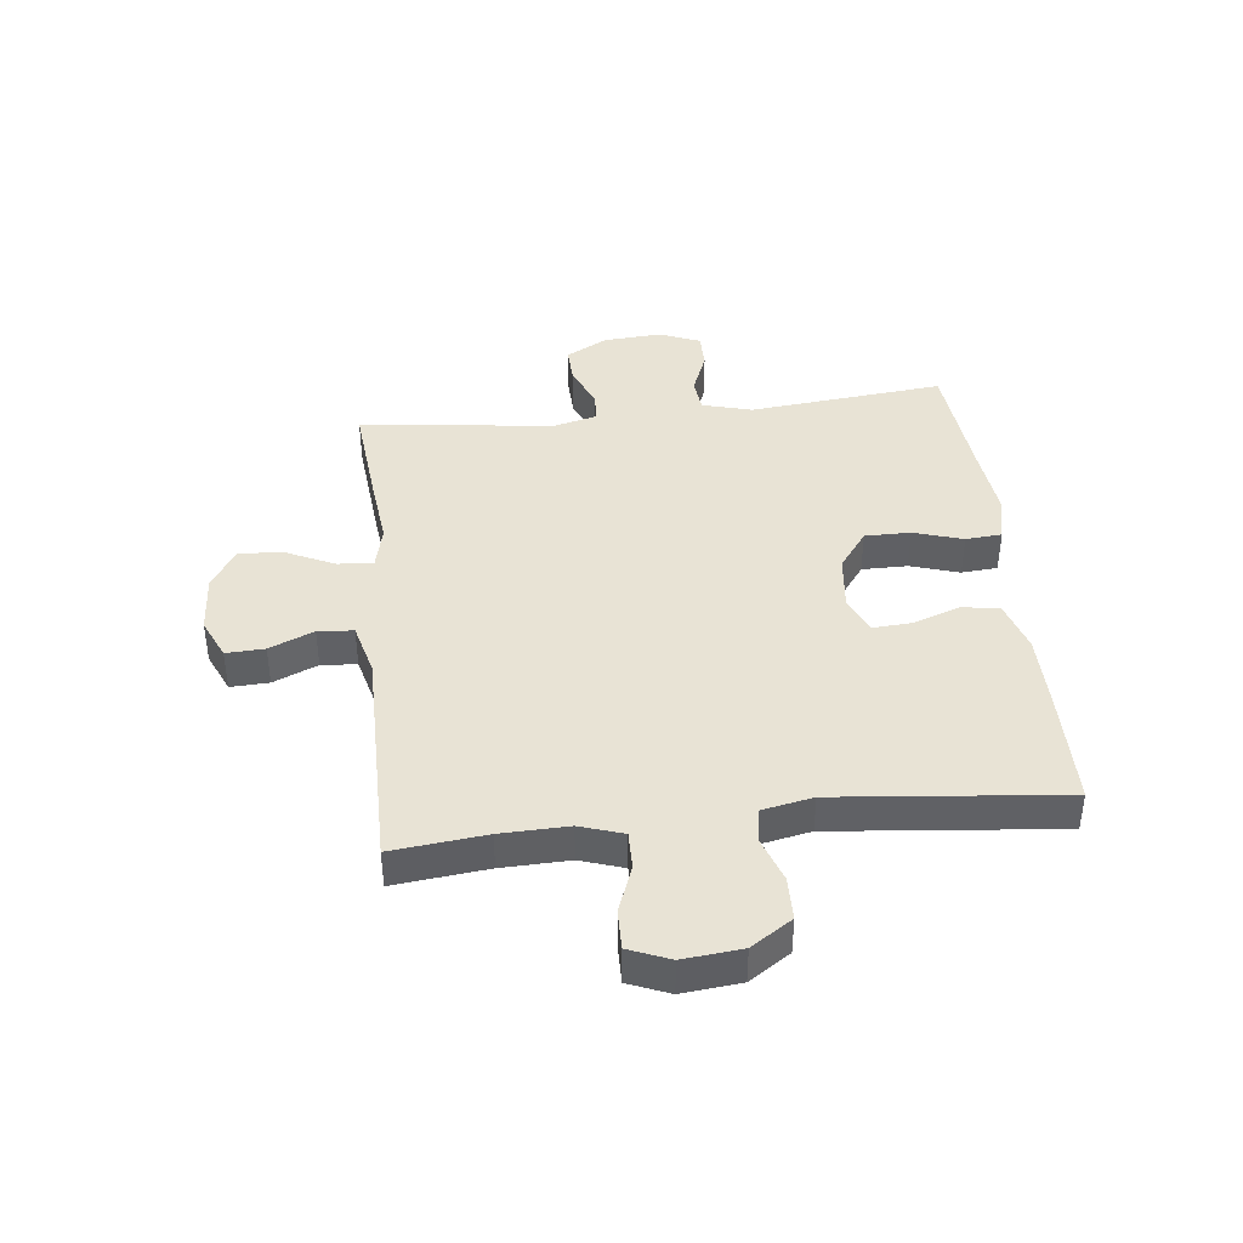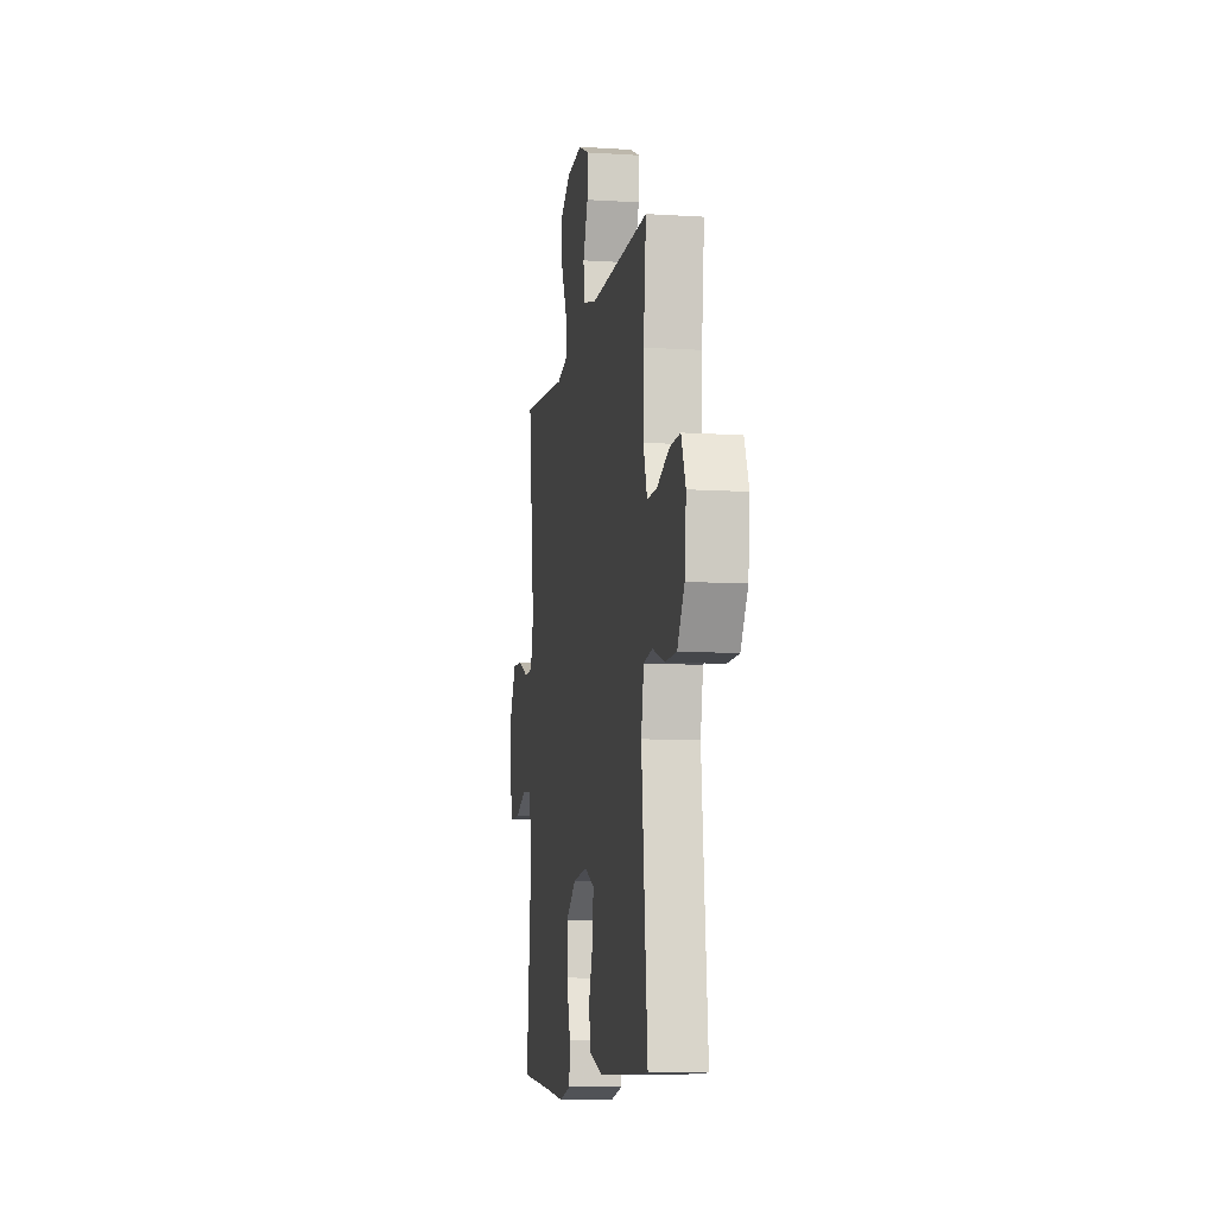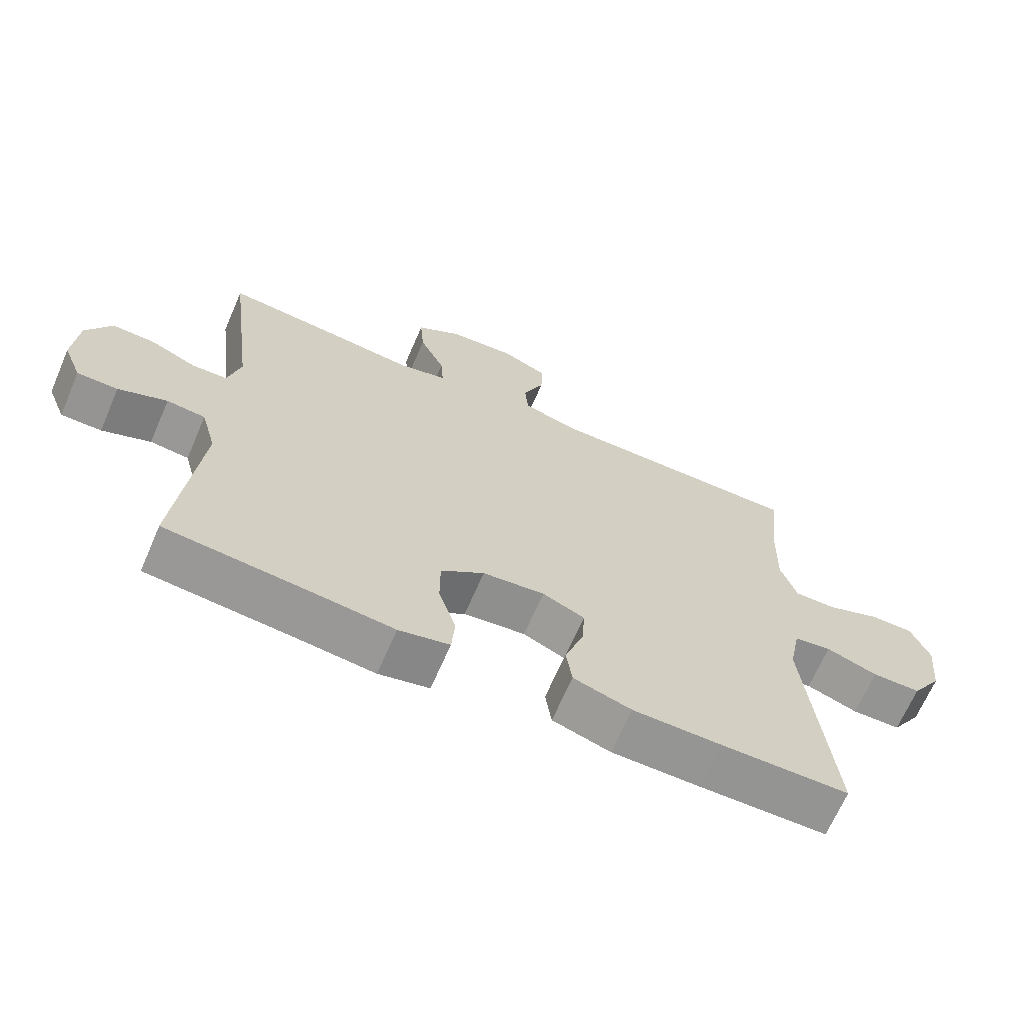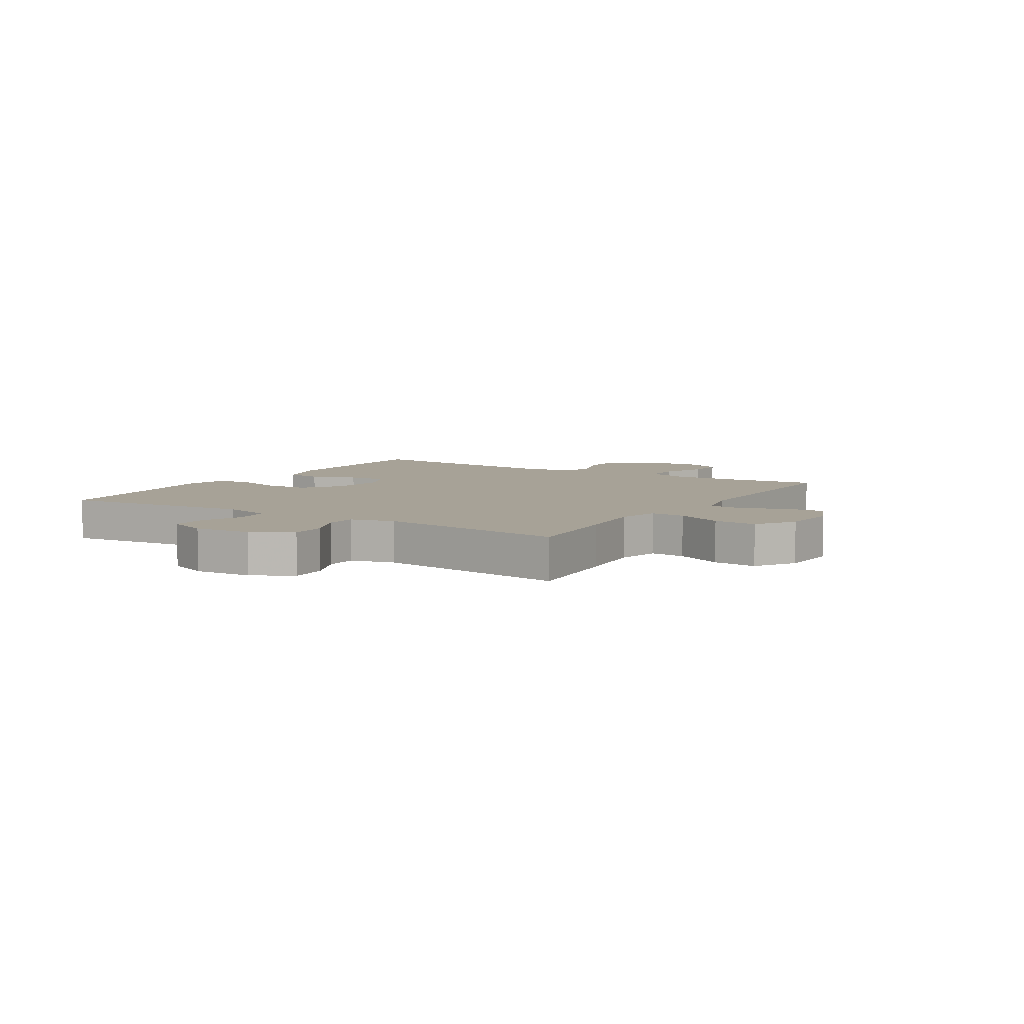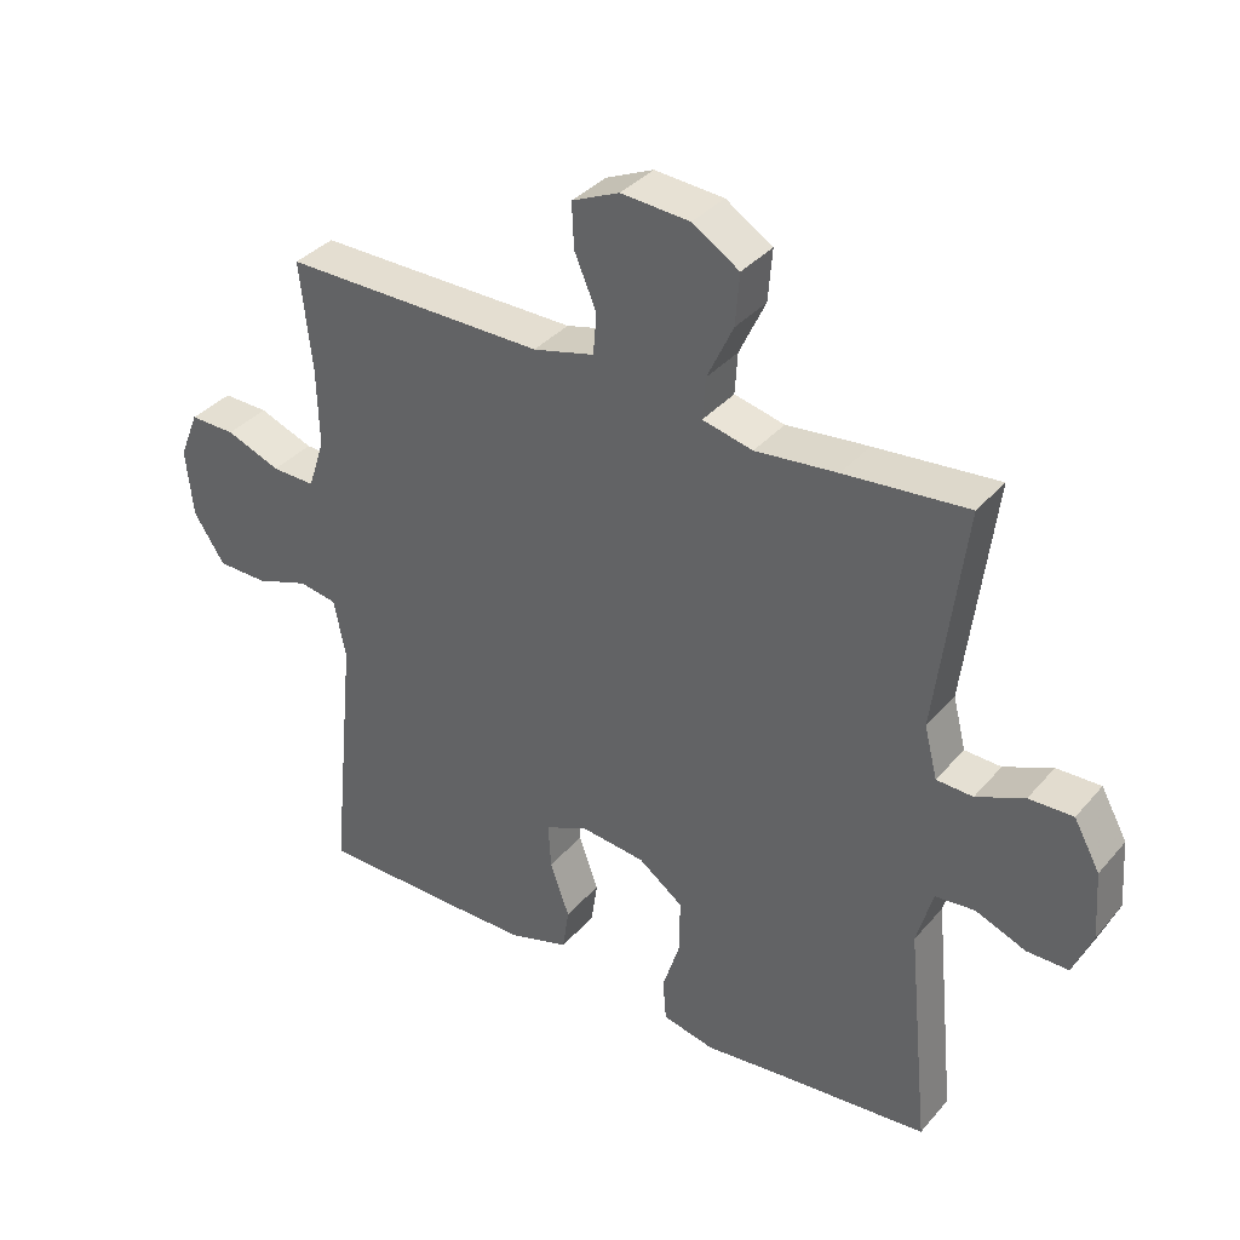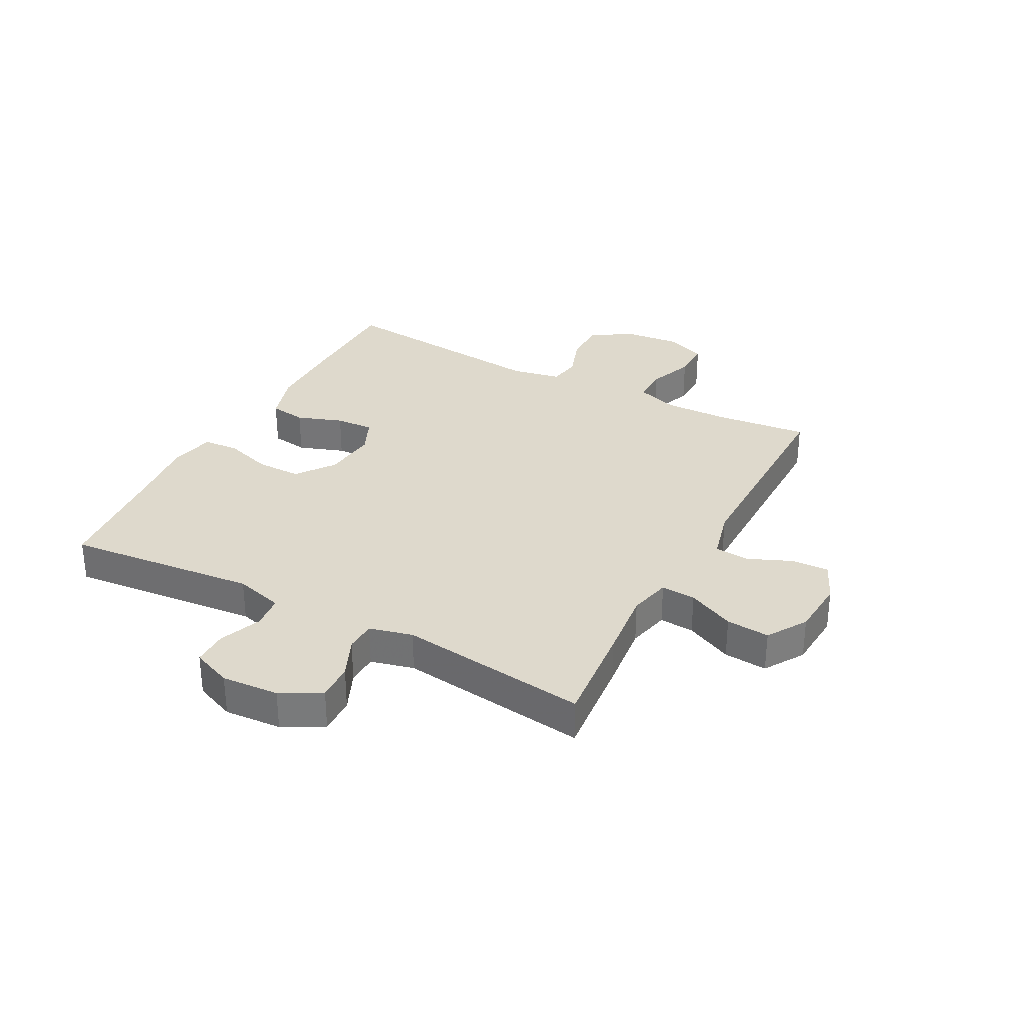
<metadata>
{"format":"obj","ext":"obj","renderer":"f3d","projection":"perspective","resolution":1024,"background":"white","views":[{"elev":41.2,"azim":83.6,"up":"+Y"},{"elev":-9.5,"azim":80.6,"up":"+Z"},{"elev":-67.2,"azim":-23.4,"up":"+Z"},{"elev":6.6,"azim":-58.0,"up":"+Y"},{"elev":36.2,"azim":-145.0,"up":"+Z"},{"elev":32.1,"azim":-61.9,"up":"+Y"}]}
</metadata>
<code>
v 0.5 0.07 -0.5
v 0.308 0.07 -0.502
v 0.176 0.07 -0.501
v 0.089 0.07 -0.474
v 0.08 0.07 -0.411
v 0.108 0.07 -0.332
v 0.112 0.07 -0.266
v 0.049 0.07 -0.238
v -0.044 0.07 -0.248
v -0.109 0.07 -0.296
v -0.109 0.07 -0.373
v -0.083 0.07 -0.456
v -0.088 0.07 -0.517
v -0.164 0.07 -0.534
v -0.28 0.07 -0.521
v -0.5 0.07 -0.5
v -0.467 0.07 -0.17
v -0.49 0.07 -0.086
v -0.548 0.07 -0.08
v -0.621 0.07 -0.109
v -0.682 0.07 -0.109
v -0.71 0.07 -0.04
v -0.703 0.07 0.059
v -0.665 0.07 0.128
v -0.601 0.07 0.126
v -0.531 0.07 0.095
v -0.478 0.07 0.097
v -0.459 0.07 0.172
v -0.5 0.07 0.5
v -0.321 0.07 0.483
v -0.202 0.07 0.47
v -0.129 0.07 0.487
v -0.133 0.07 0.547
v -0.171 0.07 0.628
v -0.177 0.07 0.703
v -0.109 0.07 0.746
v -0.009 0.07 0.753
v 0.06 0.07 0.722
v 0.057 0.07 0.657
v 0.025 0.07 0.582
v 0.03 0.07 0.522
v 0.119 0.07 0.499
v 0.5 0.07 0.5
v 0.483 0.07 0.342
v 0.48 0.07 0.228
v 0.504 0.07 0.155
v 0.567 0.07 0.156
v 0.646 0.07 0.186
v 0.712 0.07 0.187
v 0.74 0.07 0.118
v 0.73 0.07 0.019
v 0.685 0.07 -0.05
v 0.612 0.07 -0.051
v 0.535 0.07 -0.024
v 0.479 0.07 -0.033
v 0.462 0.07 -0.119
v 0.5 0 -0.5
v 0.308 0 -0.502
v 0.176 0 -0.501
v 0.089 0 -0.474
v 0.08 0 -0.411
v 0.108 0 -0.332
v 0.112 0 -0.266
v 0.049 0 -0.238
v -0.044 0 -0.248
v -0.109 0 -0.296
v -0.109 0 -0.373
v -0.083 0 -0.456
v -0.088 0 -0.517
v -0.164 0 -0.534
v -0.28 0 -0.521
v -0.5 0 -0.5
v -0.467 0 -0.17
v -0.49 0 -0.086
v -0.548 0 -0.08
v -0.621 0 -0.109
v -0.682 0 -0.109
v -0.71 0 -0.04
v -0.703 0 0.059
v -0.665 0 0.128
v -0.601 0 0.126
v -0.531 0 0.095
v -0.478 0 0.097
v -0.459 0 0.172
v -0.5 0 0.5
v -0.321 0 0.483
v -0.202 0 0.47
v -0.129 0 0.487
v -0.133 0 0.547
v -0.171 0 0.628
v -0.177 0 0.703
v -0.109 0 0.746
v -0.009 0 0.753
v 0.06 0 0.722
v 0.057 0 0.657
v 0.025 0 0.582
v 0.03 0 0.522
v 0.119 0 0.499
v 0.5 0 0.5
v 0.483 0 0.342
v 0.48 0 0.228
v 0.504 0 0.155
v 0.567 0 0.156
v 0.646 0 0.186
v 0.712 0 0.187
v 0.74 0 0.118
v 0.73 0 0.019
v 0.685 0 -0.05
v 0.612 0 -0.051
v 0.535 0 -0.024
v 0.479 0 -0.033
v 0.462 0 -0.119
f 52 53 54
f 51 52 54
f 50 51 54
f 49 50 54
f 48 49 54
f 47 48 54
f 46 47 54 55
f 45 46 55 56
f 42 43 44
f 44 45 56
f 42 44 56
f 41 42 56
f 38 39 40
f 37 38 40
f 36 37 40
f 35 36 40
f 34 35 40
f 33 34 40
f 32 33 40 41
f 56 1 2
f 41 56 2
f 32 41 2
f 31 32 2
f 28 29 30 31
f 24 25 26
f 23 24 26
f 22 23 26
f 21 22 26
f 20 21 26
f 19 20 26
f 18 19 26 27
f 27 28 31
f 18 27 31
f 17 18 31
f 13 14 15
f 12 13 15
f 11 12 15
f 16 17 31
f 15 16 31
f 11 15 31
f 10 11 31
f 4 5 6
f 3 4 6
f 2 3 6
f 2 6 7
f 31 2 7
f 9 10 31
f 8 9 31
f 7 8 31
f 110 109 108
f 110 108 107
f 110 107 106
f 110 106 105
f 110 105 104
f 110 104 103
f 111 110 103 102
f 112 111 102 101
f 100 99 98
f 112 101 100
f 112 100 98
f 112 98 97
f 96 95 94
f 96 94 93
f 96 93 92
f 96 92 91
f 96 91 90
f 96 90 89
f 97 96 89 88
f 58 57 112
f 58 112 97
f 58 97 88
f 58 88 87
f 87 86 85 84
f 82 81 80
f 82 80 79
f 82 79 78
f 82 78 77
f 82 77 76
f 82 76 75
f 83 82 75 74
f 87 84 83
f 87 83 74
f 87 74 73
f 71 70 69
f 71 69 68
f 71 68 67
f 87 73 72
f 87 72 71
f 87 71 67
f 87 67 66
f 62 61 60
f 62 60 59
f 62 59 58
f 63 62 58
f 63 58 87
f 87 66 65
f 87 65 64
f 87 64 63
f 1 57 58 2
f 2 58 59 3
f 3 59 60 4
f 4 60 61 5
f 5 61 62 6
f 6 62 63 7
f 7 63 64 8
f 8 64 65 9
f 9 65 66 10
f 10 66 67 11
f 11 67 68 12
f 12 68 69 13
f 13 69 70 14
f 14 70 71 15
f 15 71 72 16
f 16 72 73 17
f 17 73 74 18
f 18 74 75 19
f 19 75 76 20
f 20 76 77 21
f 21 77 78 22
f 22 78 79 23
f 23 79 80 24
f 24 80 81 25
f 25 81 82 26
f 26 82 83 27
f 27 83 84 28
f 28 84 85 29
f 29 85 86 30
f 30 86 87 31
f 31 87 88 32
f 32 88 89 33
f 33 89 90 34
f 34 90 91 35
f 35 91 92 36
f 36 92 93 37
f 37 93 94 38
f 38 94 95 39
f 39 95 96 40
f 40 96 97 41
f 41 97 98 42
f 42 98 99 43
f 43 99 100 44
f 44 100 101 45
f 45 101 102 46
f 46 102 103 47
f 47 103 104 48
f 48 104 105 49
f 49 105 106 50
f 50 106 107 51
f 51 107 108 52
f 52 108 109 53
f 53 109 110 54
f 54 110 111 55
f 55 111 112 56
f 56 112 57 1

</code>
